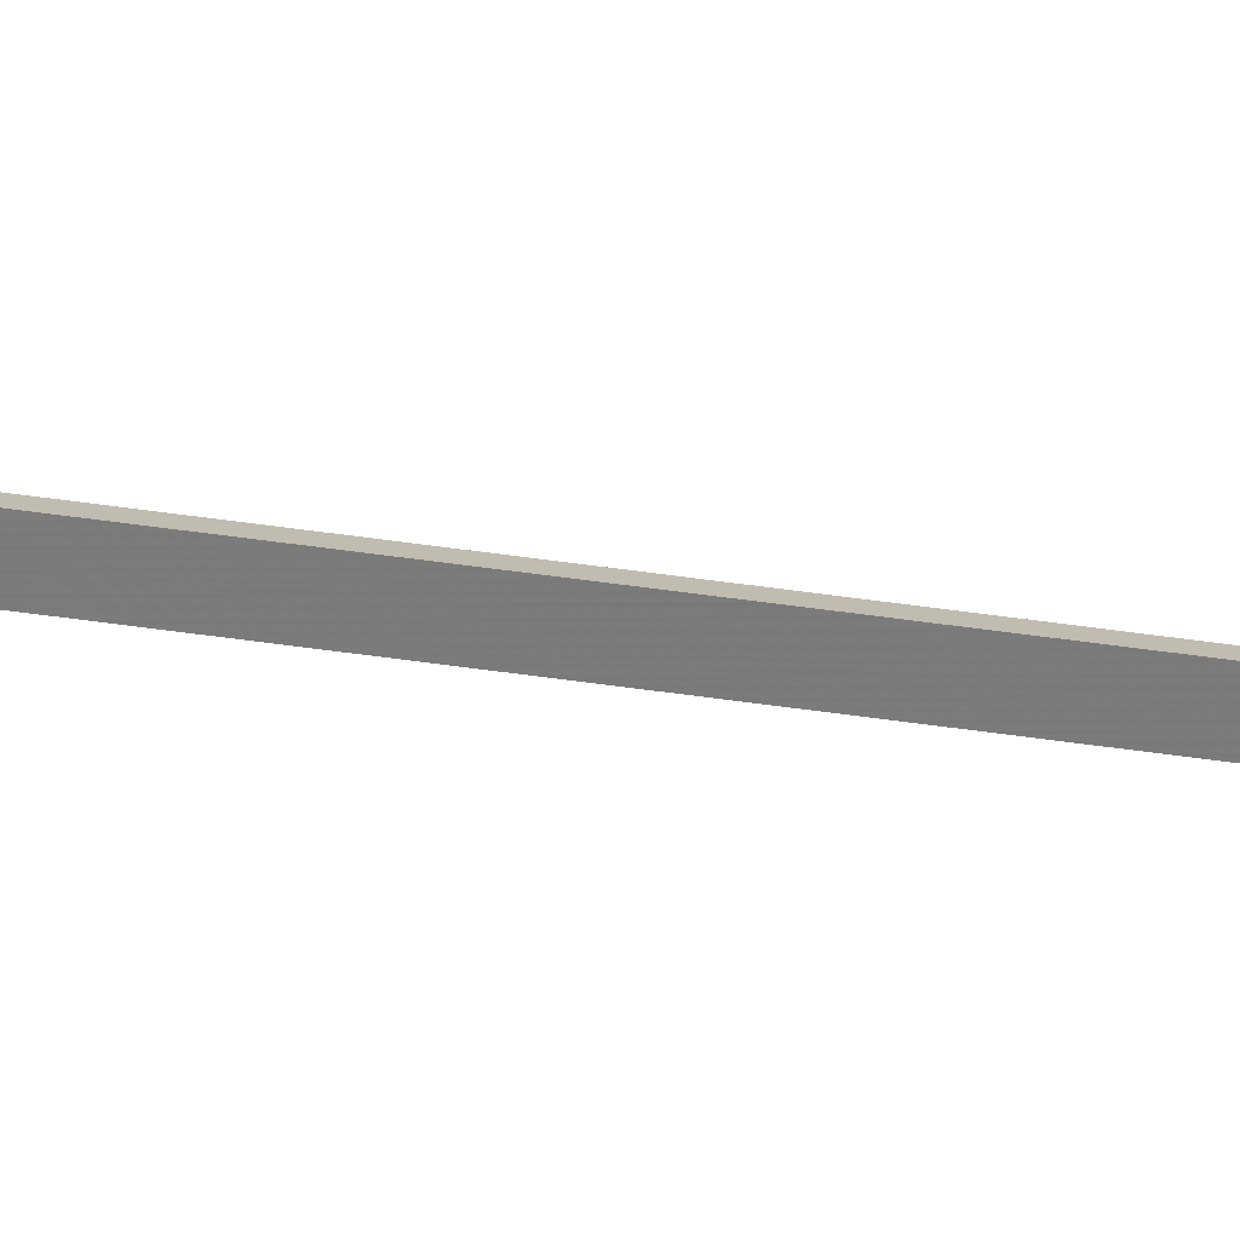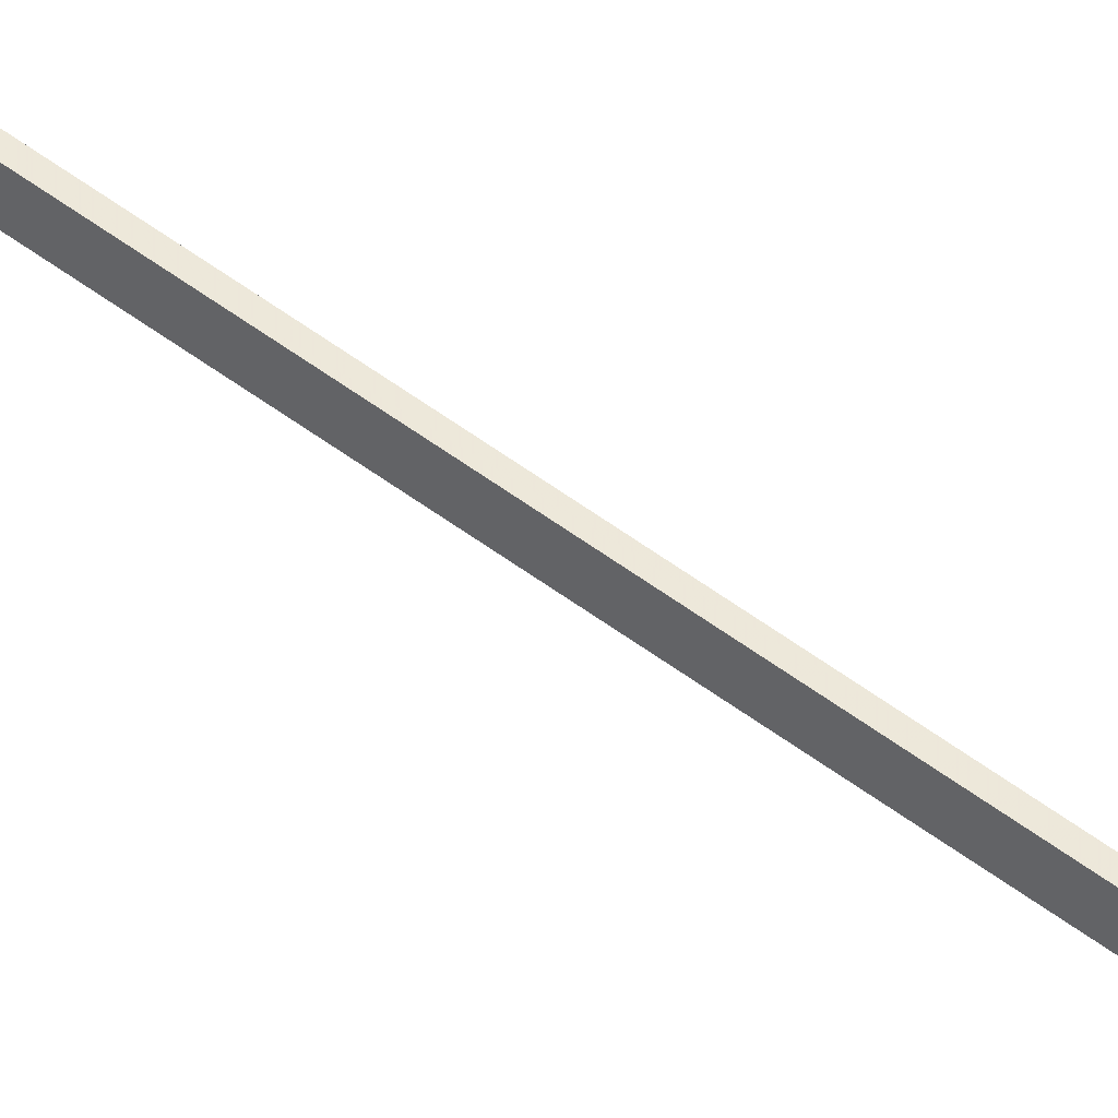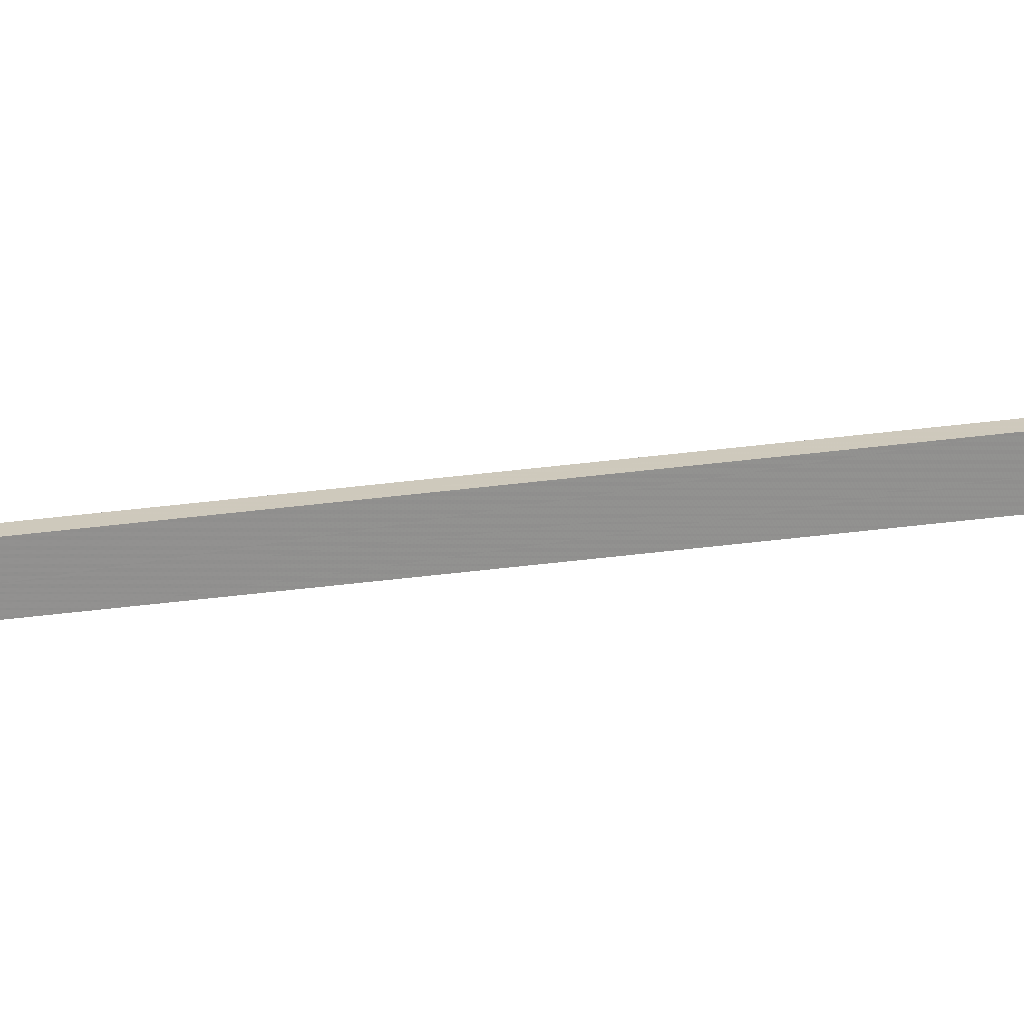
<metadata>
{"format":"obj","ext":"obj","renderer":"f3d","projection":"perspective","resolution":1024,"background":"white","views":[{"elev":9.0,"azim":129.1,"up":"+Y"},{"elev":61.3,"azim":-53.2,"up":"+Y"},{"elev":11.8,"azim":64.0,"up":"+Y"}]}
</metadata>
<code>
v 0.3746 -0.5167 -0.5411
v 0.3804 -0.5189 0.4857
v 0.3804 -0.5189 0.3785
v 0.3806 -0.5179 0.4857
v 0.3806 -0.5179 0.3785
v 0.3744 -0.5176 -0.5411
f 2 6 3
f 4 5 1
f 6 1 3
f 3 1 5
f 2 3 5
f 2 5 4
f 6 2 4
f 6 4 1

</code>
